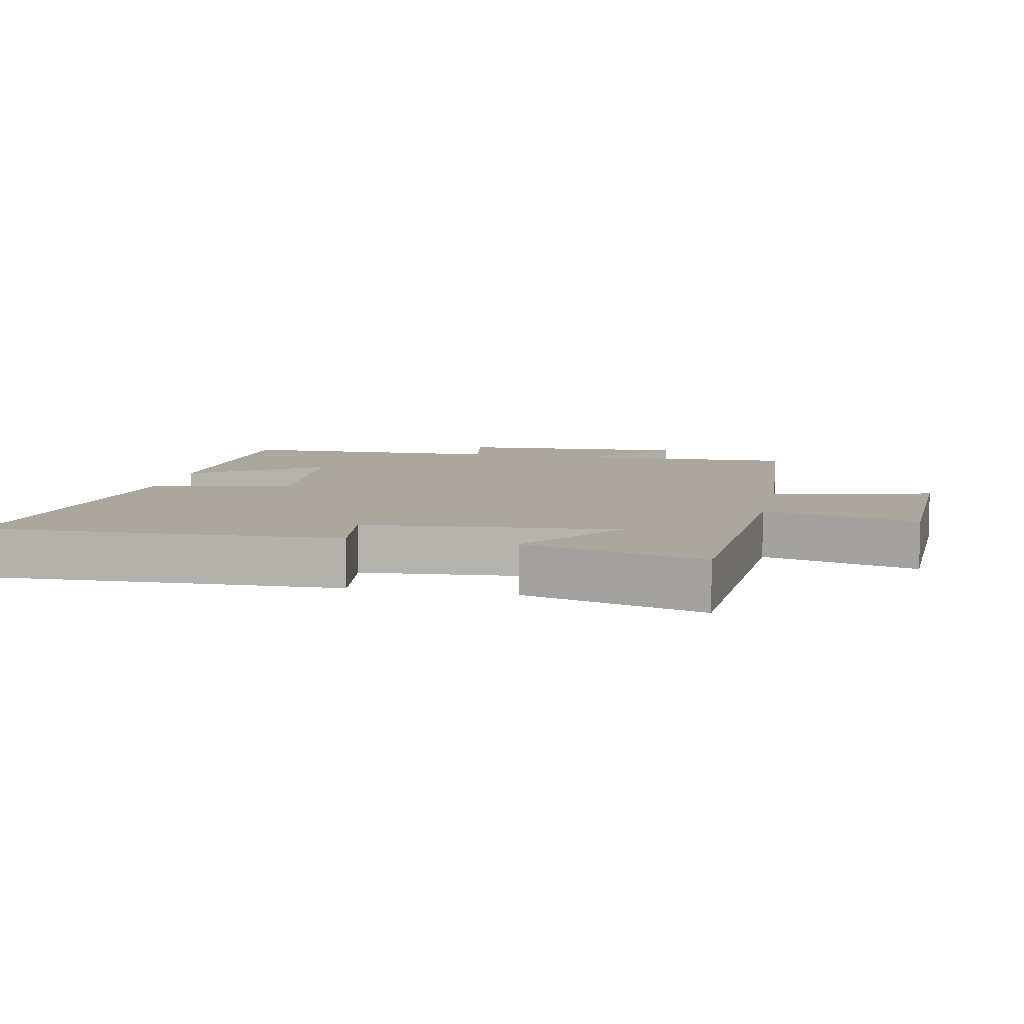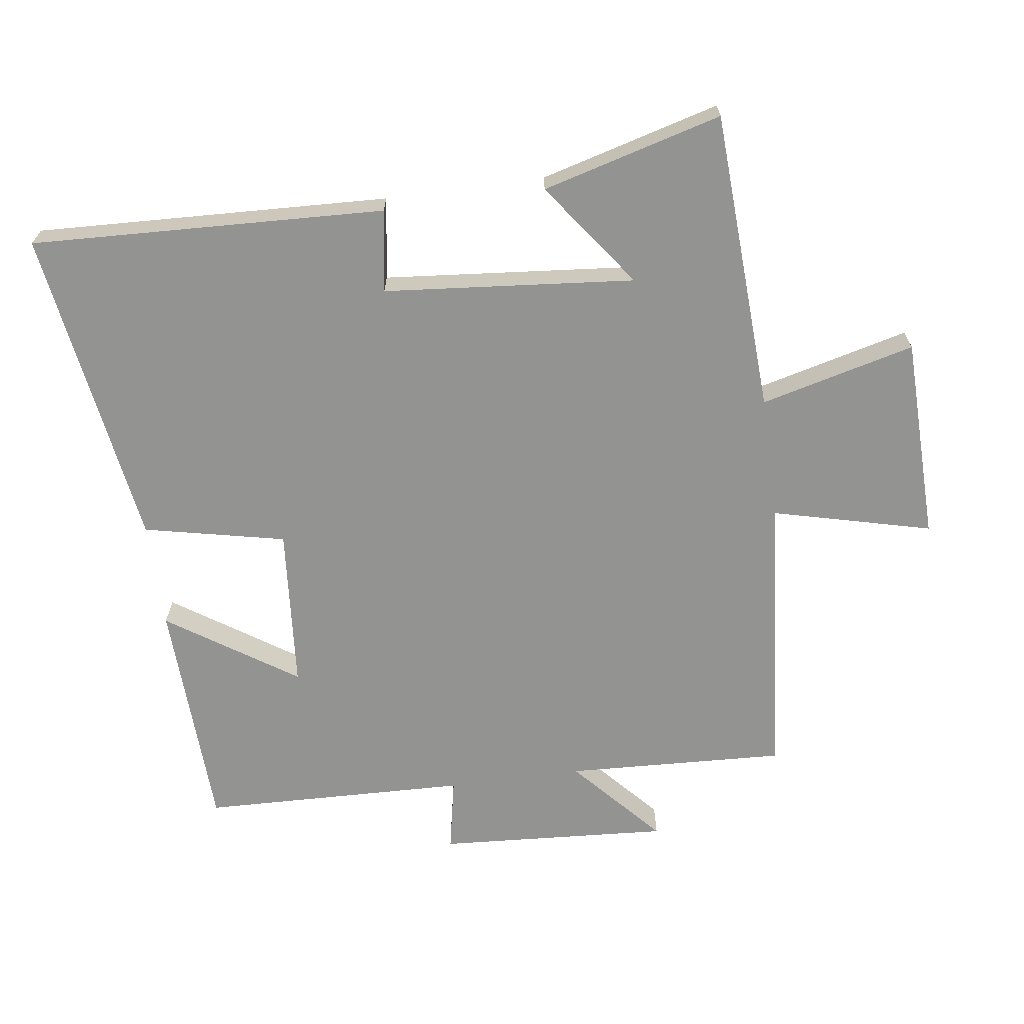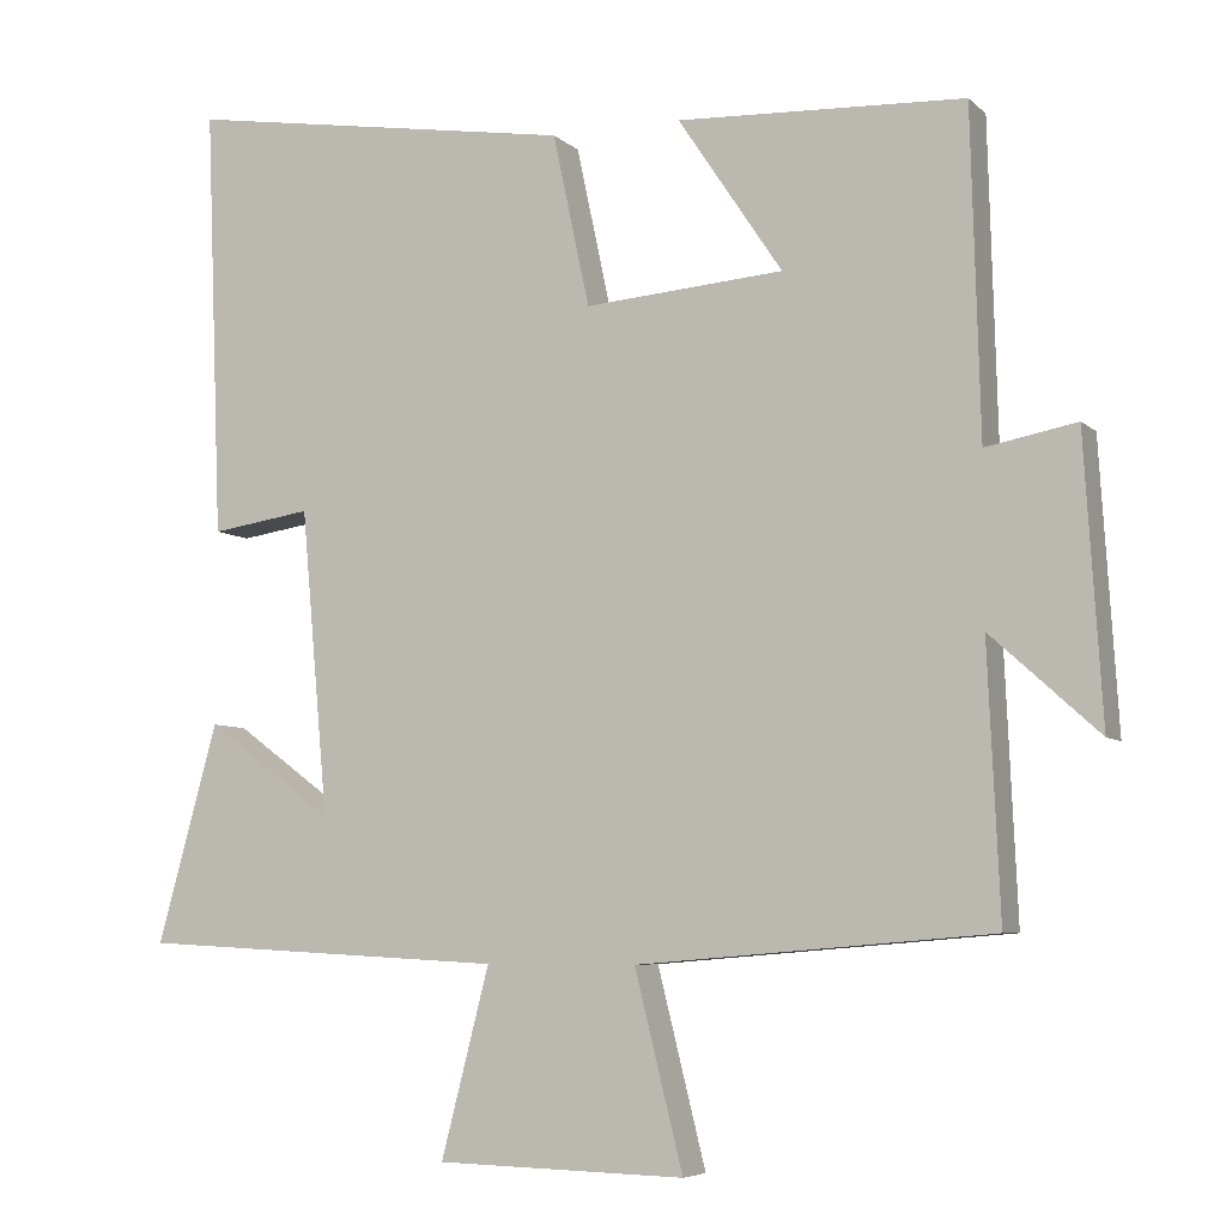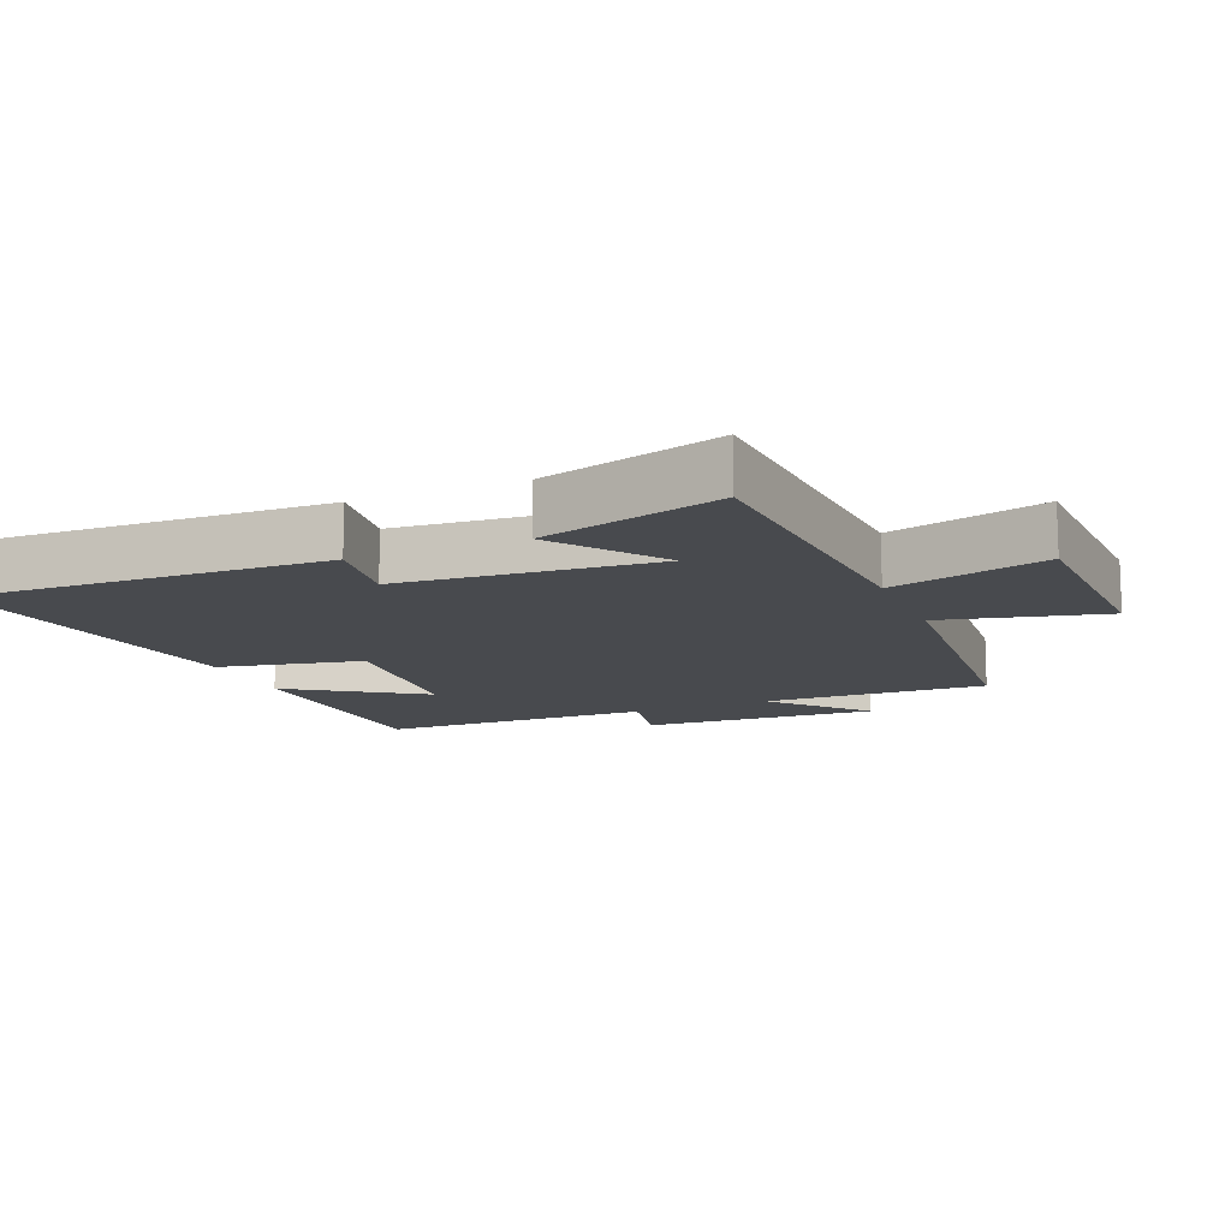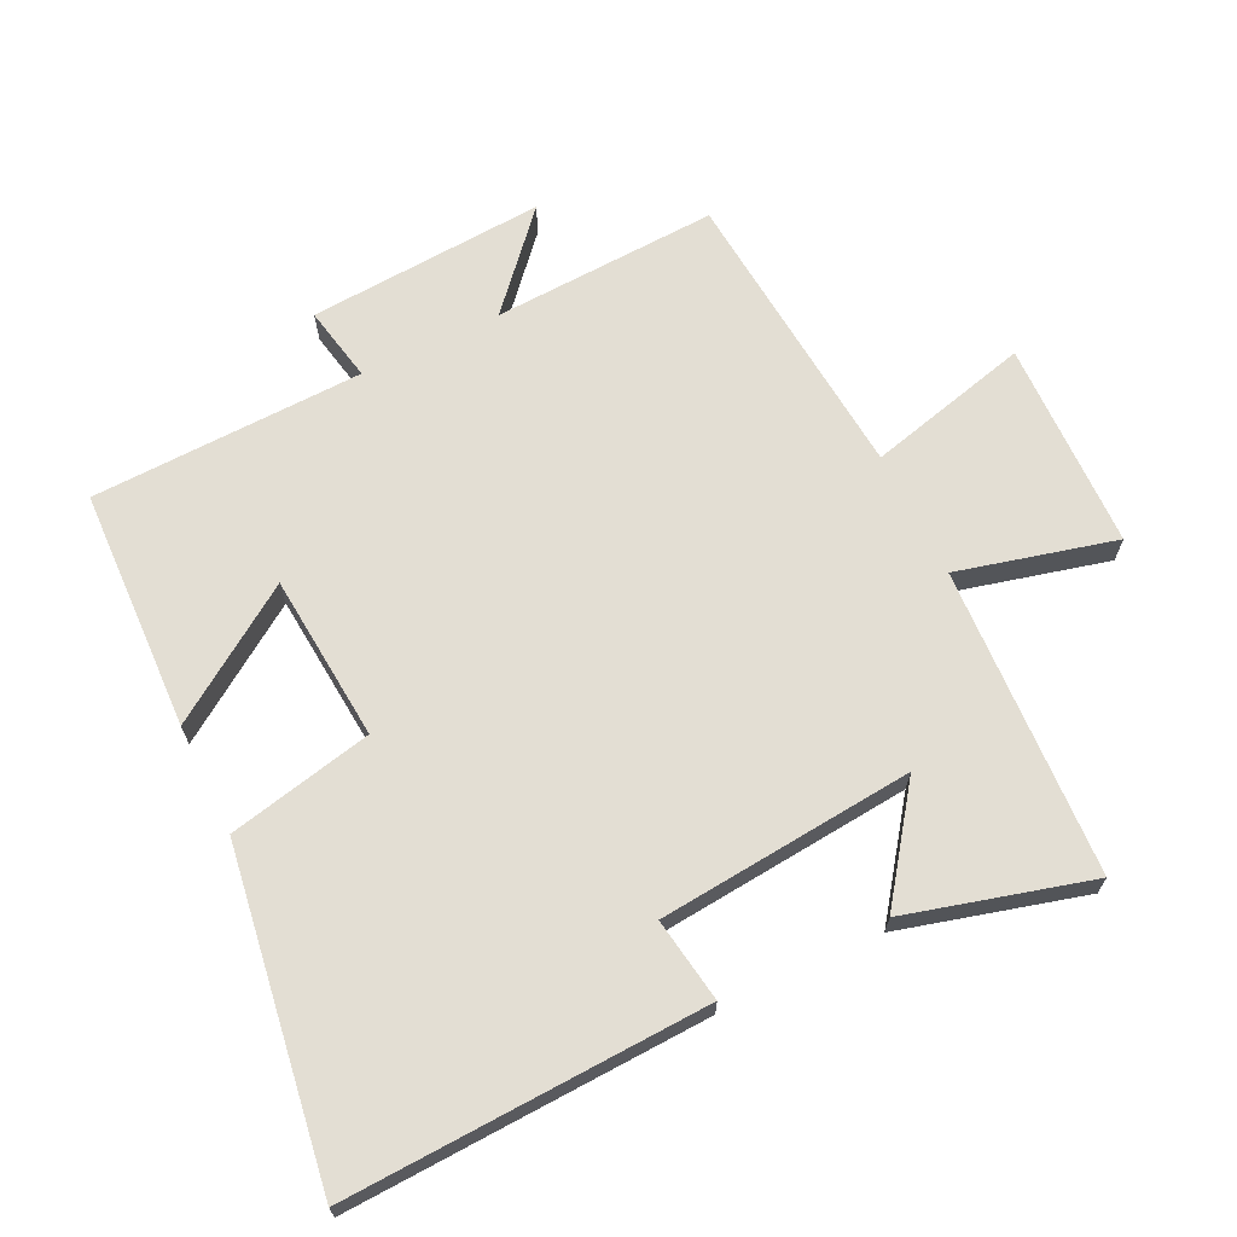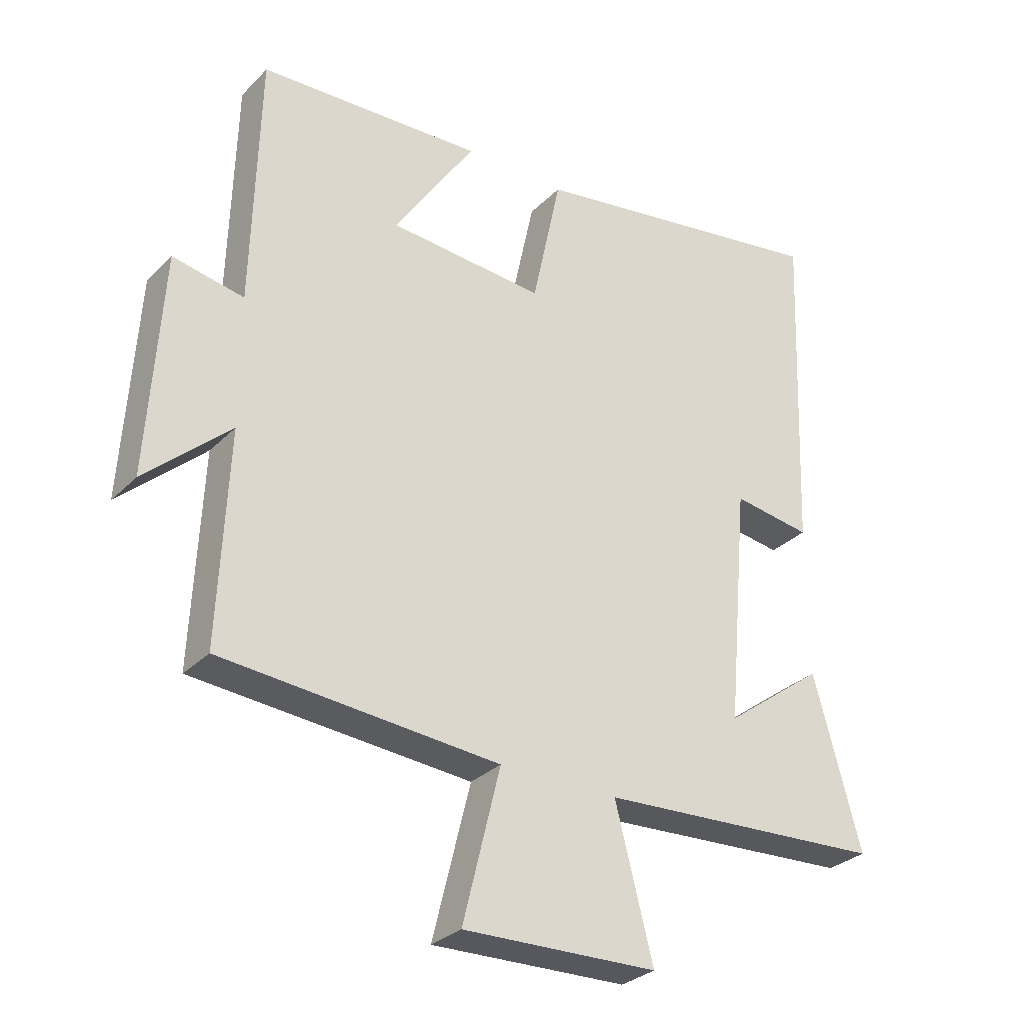
<metadata>
{"format":"obj","ext":"obj","renderer":"f3d","projection":"perspective","resolution":1024,"background":"white","views":[{"elev":8.3,"azim":101.9,"up":"+Y"},{"elev":-66.7,"azim":97.7,"up":"+Y"},{"elev":-6.2,"azim":-156.2,"up":"+Z"},{"elev":-13.1,"azim":112.9,"up":"+Y"},{"elev":67.3,"azim":63.9,"up":"+Y"},{"elev":-29.9,"azim":-35.3,"up":"+Z"}]}
</metadata>
<code>
v 0.575 0.07 -0.476
v 0.117 0.07 -0.5
v 0.177 0.07 -0.734
v -0.133 0.07 -0.742
v -0.073 0.07 -0.5
v -0.515 0.07 -0.463
v -0.5 0.07 -0.128
v -0.635 0.07 -0.25
v -0.613 0.07 0.102
v -0.5 0.07 0.08
v -0.489 0.07 0.485
v -0.131 0.07 0.5
v -0.261 0.07 0.305
v -0.013 0.07 0.285
v 0.033 0.07 0.5
v 0.521 0.07 0.576
v 0.5 0.07 0.04
v 0.375 0.07 0.059
v 0.341 0.07 -0.321
v 0.5 0.07 -0.204
v 0.575 0 -0.476
v 0.117 0 -0.5
v 0.177 0 -0.734
v -0.133 0 -0.742
v -0.073 0 -0.5
v -0.515 0 -0.463
v -0.5 0 -0.128
v -0.635 0 -0.25
v -0.613 0 0.102
v -0.5 0 0.08
v -0.489 0 0.485
v -0.131 0 0.5
v -0.261 0 0.305
v -0.013 0 0.285
v 0.033 0 0.5
v 0.521 0 0.576
v 0.5 0 0.04
v 0.375 0 0.059
v 0.341 0 -0.321
v 0.5 0 -0.204
f 19 20 1 2
f 18 19 2
f 15 16 17 18
f 14 15 18 2
f 13 14 2
f 10 11 12 13
f 10 13 2 3
f 7 8 9 10
f 5 6 7
f 5 7 10
f 3 4 5
f 3 5 10
f 22 21 40 39
f 22 39 38
f 38 37 36 35
f 22 38 35 34
f 22 34 33
f 33 32 31 30
f 23 22 33 30
f 30 29 28 27
f 27 26 25
f 30 27 25
f 25 24 23
f 30 25 23
f 1 21 22 2
f 2 22 23 3
f 3 23 24 4
f 4 24 25 5
f 5 25 26 6
f 6 26 27 7
f 7 27 28 8
f 8 28 29 9
f 9 29 30 10
f 10 30 31 11
f 11 31 32 12
f 12 32 33 13
f 13 33 34 14
f 14 34 35 15
f 15 35 36 16
f 16 36 37 17
f 17 37 38 18
f 18 38 39 19
f 19 39 40 20
f 20 40 21 1

</code>
